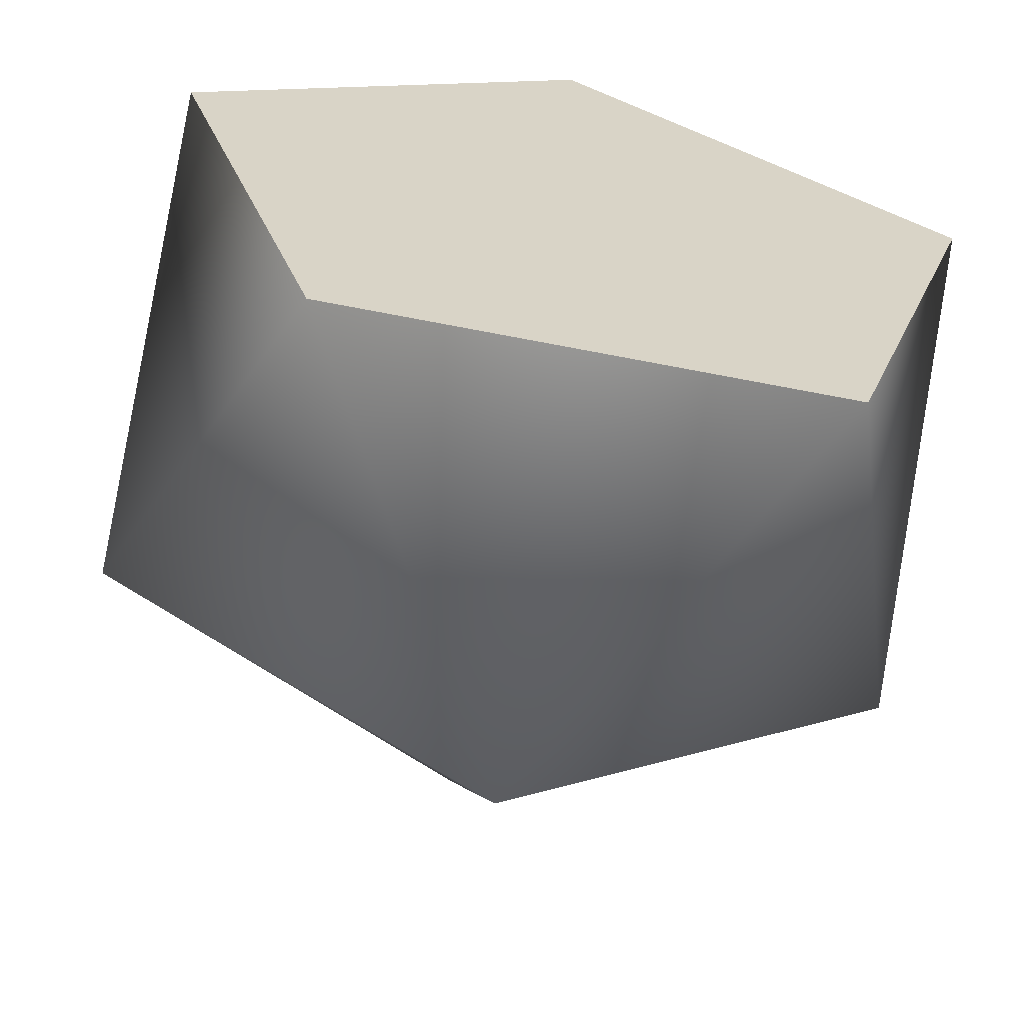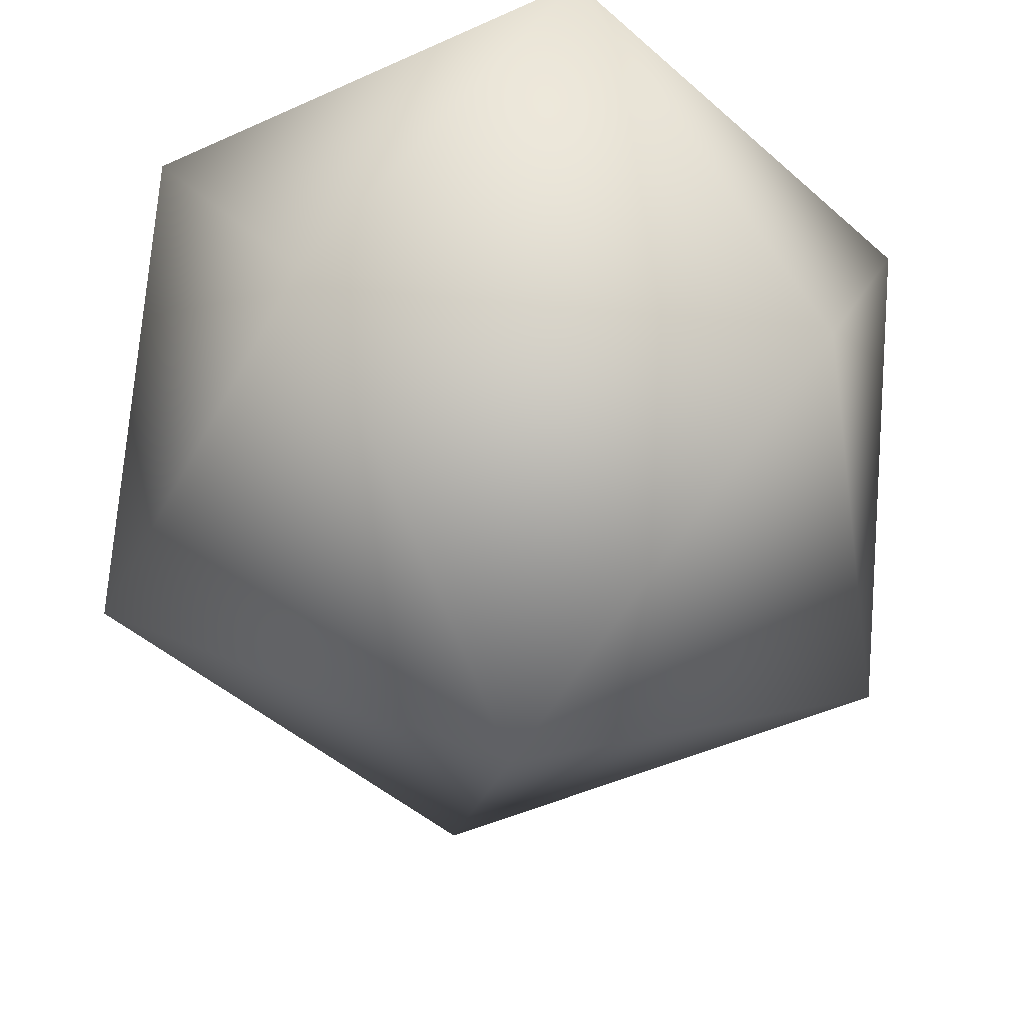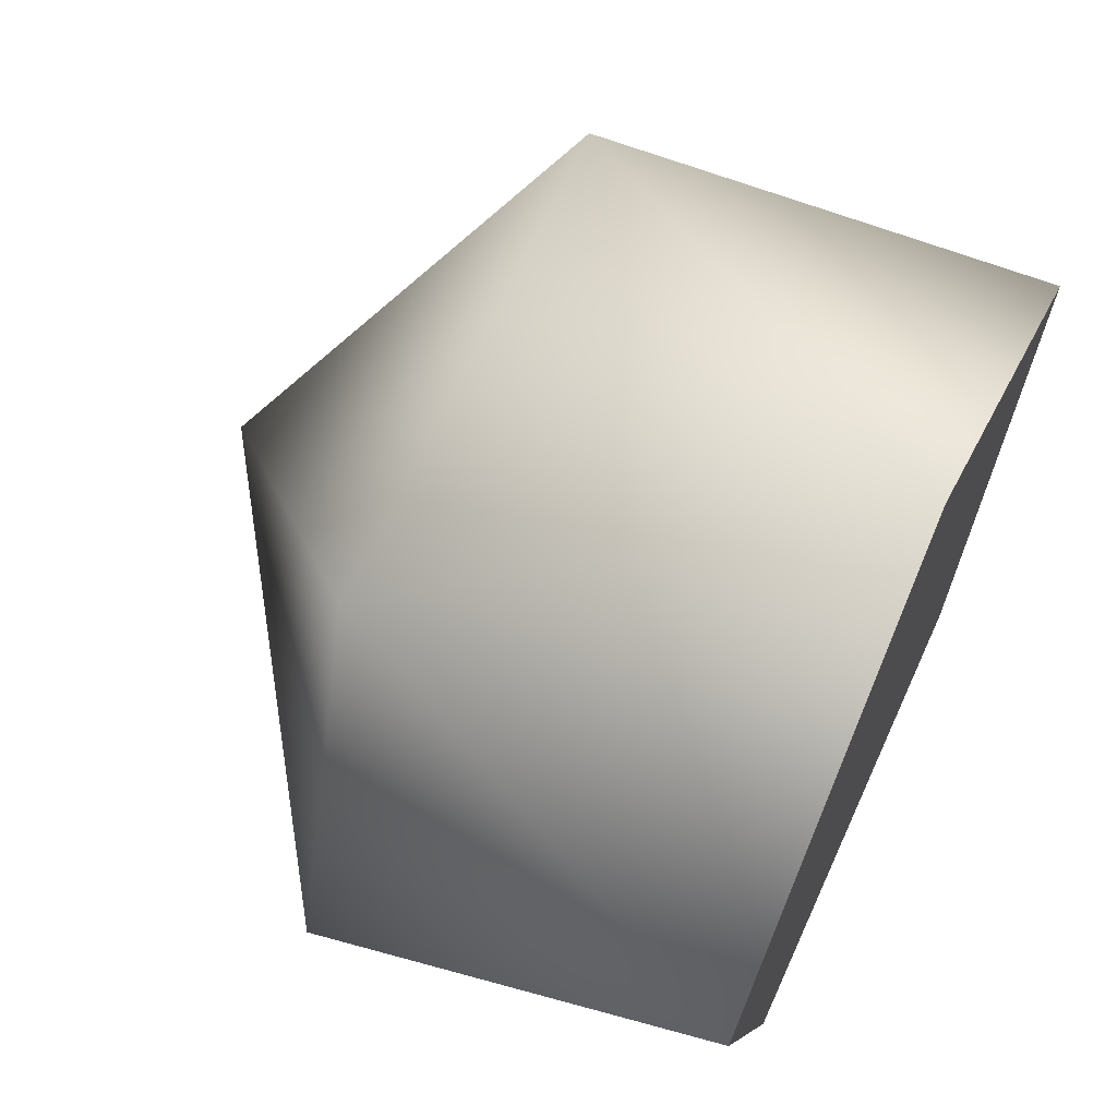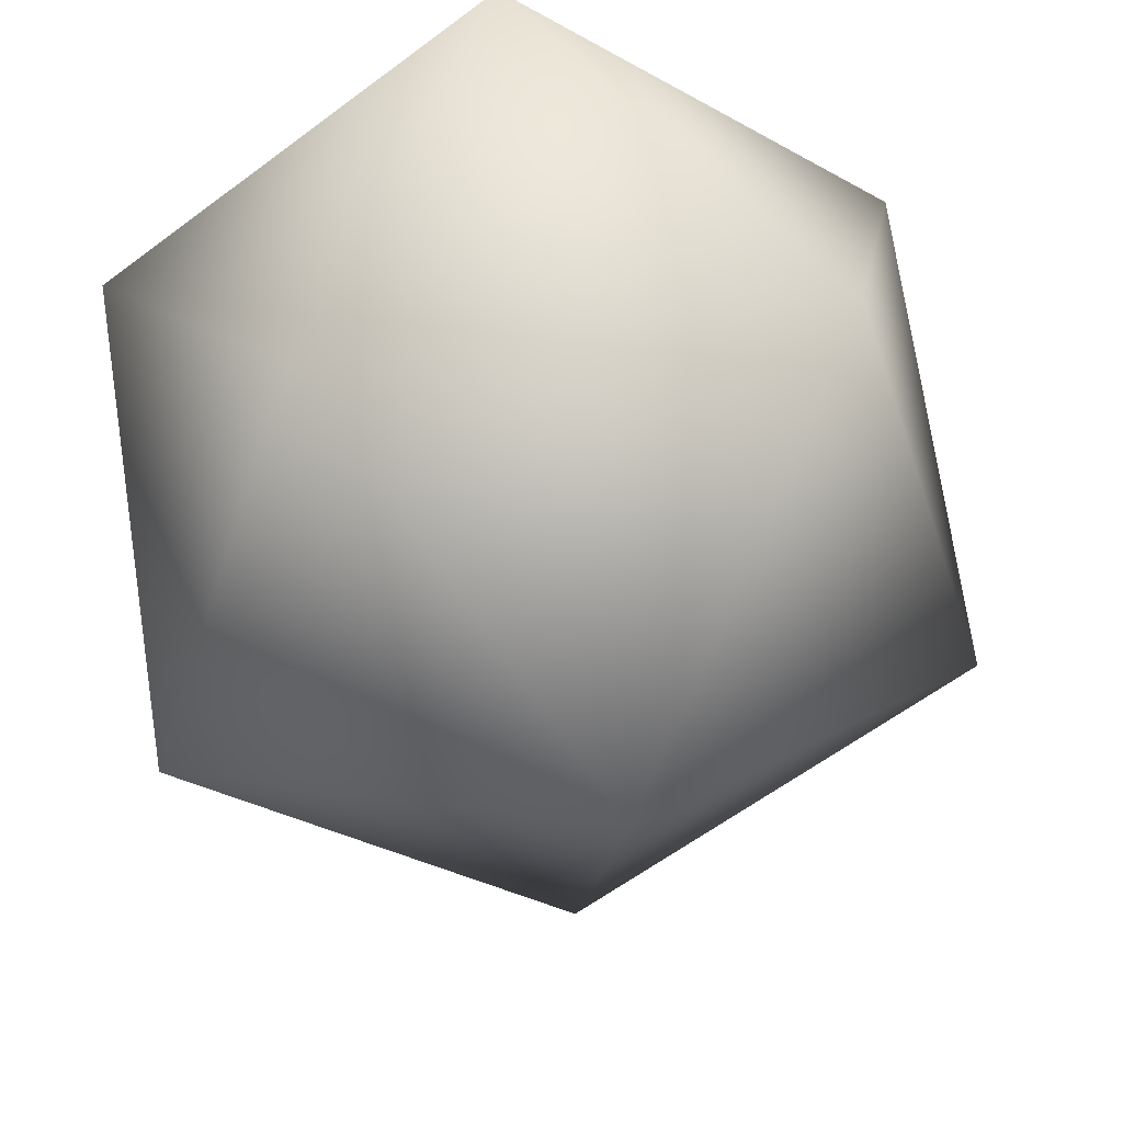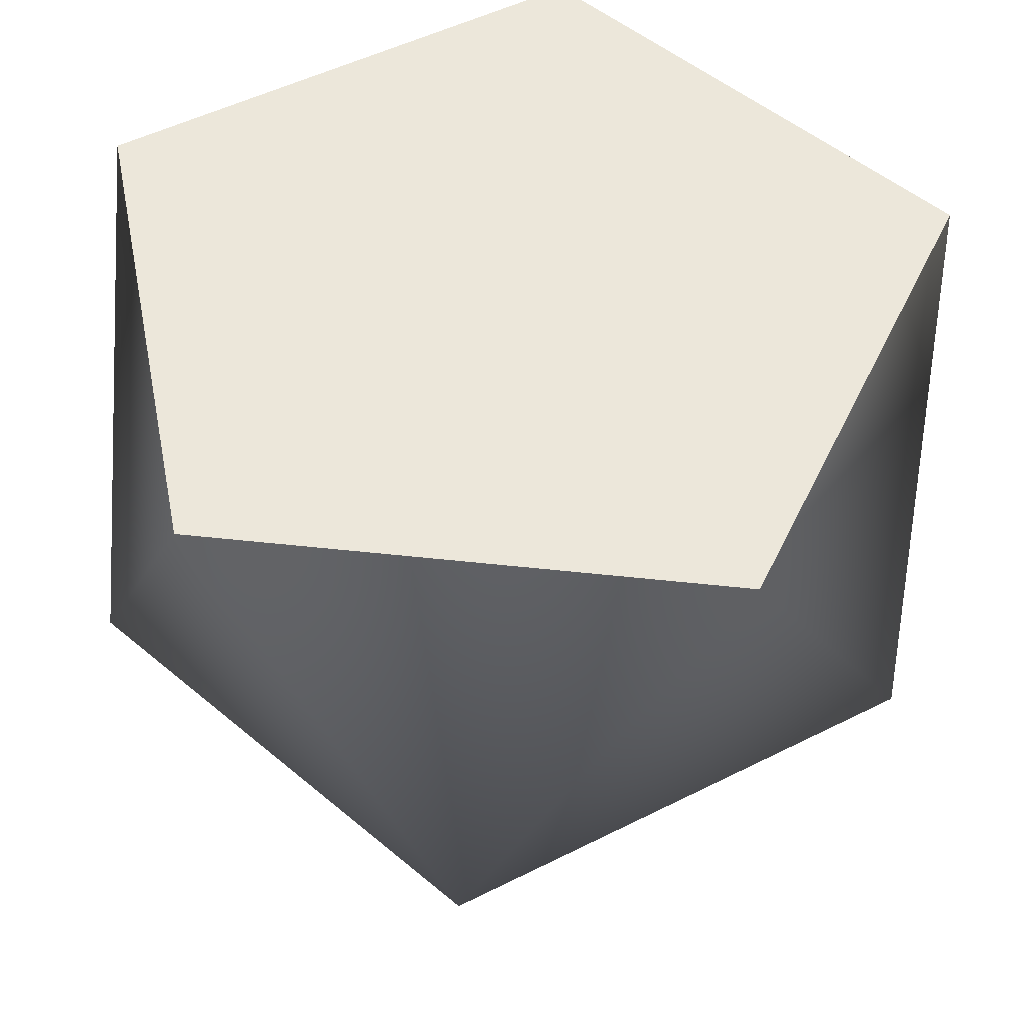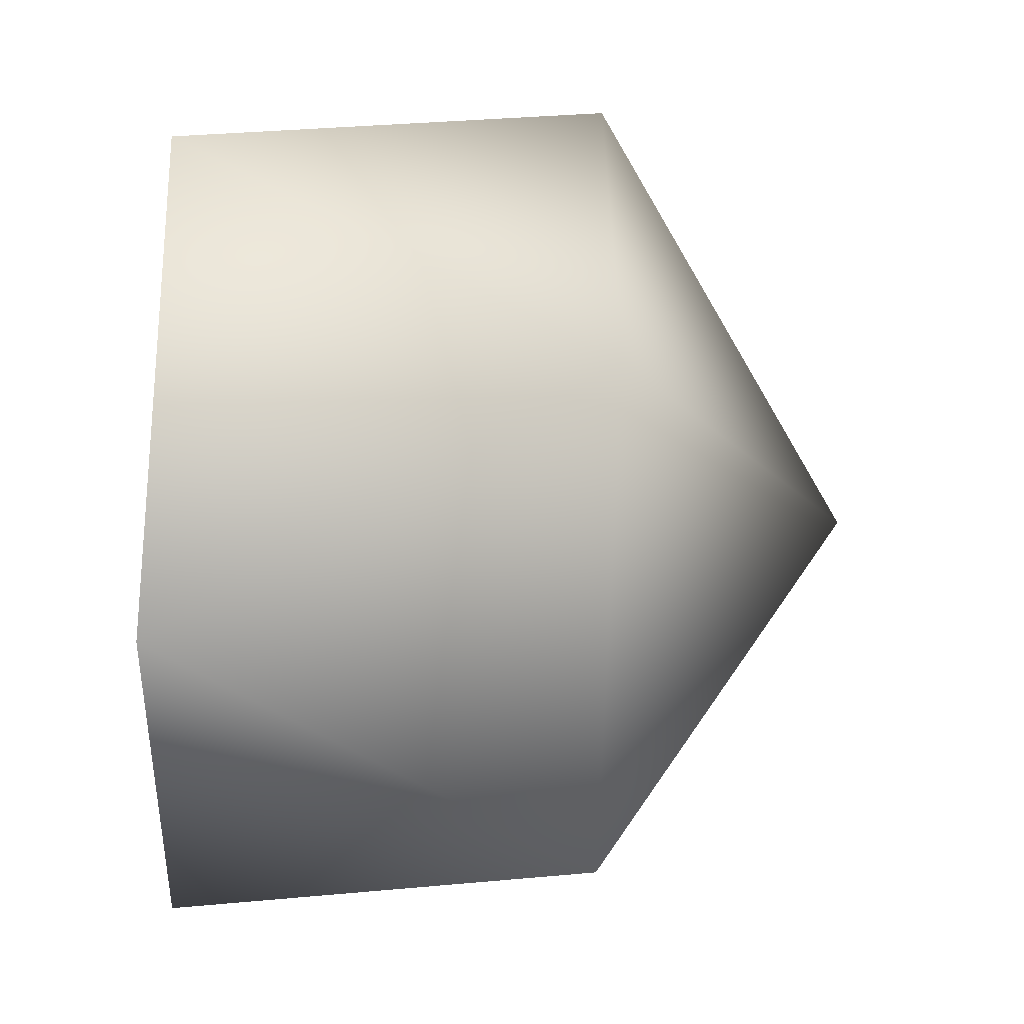
<metadata>
{"format":"obj","ext":"obj","renderer":"f3d","projection":"perspective","resolution":1024,"background":"white","views":[{"elev":-62.3,"azim":-11.4,"up":"+Y"},{"elev":-47.0,"azim":27.2,"up":"+Z"},{"elev":66.1,"azim":-65.5,"up":"+Y"},{"elev":42.3,"azim":169.7,"up":"+Y"},{"elev":49.9,"azim":150.8,"up":"+Z"},{"elev":-36.8,"azim":87.4,"up":"+Y"}]}
</metadata>
<code>
g default
v 2.629 -3.607 2.254
v -2.629 -3.607 2.254
v -2.629 3.607 -2.254
v 2.629 3.607 -2.254
v -4.253 -1.393 -2.229
v -4.253 1.393 2.229
v 4.253 1.393 2.229
v 4.253 -1.393 -2.229
v 0 -0.02465 -5
v 0 -4.483 -2.214
v 0 4.483 2.214
g pSolid1
f 2 10 1
f 1 8 7
f 1 10 8
f 5 2 6
f 10 2 5
f 4 9 3
f 3 11 4
f 5 6 3
f 3 9 5
f 6 11 3
f 7 8 4
f 4 11 7
f 4 8 9
f 5 9 10
f 8 10 9
f 2 1 6
f 1 7 6
f 7 11 6

</code>
